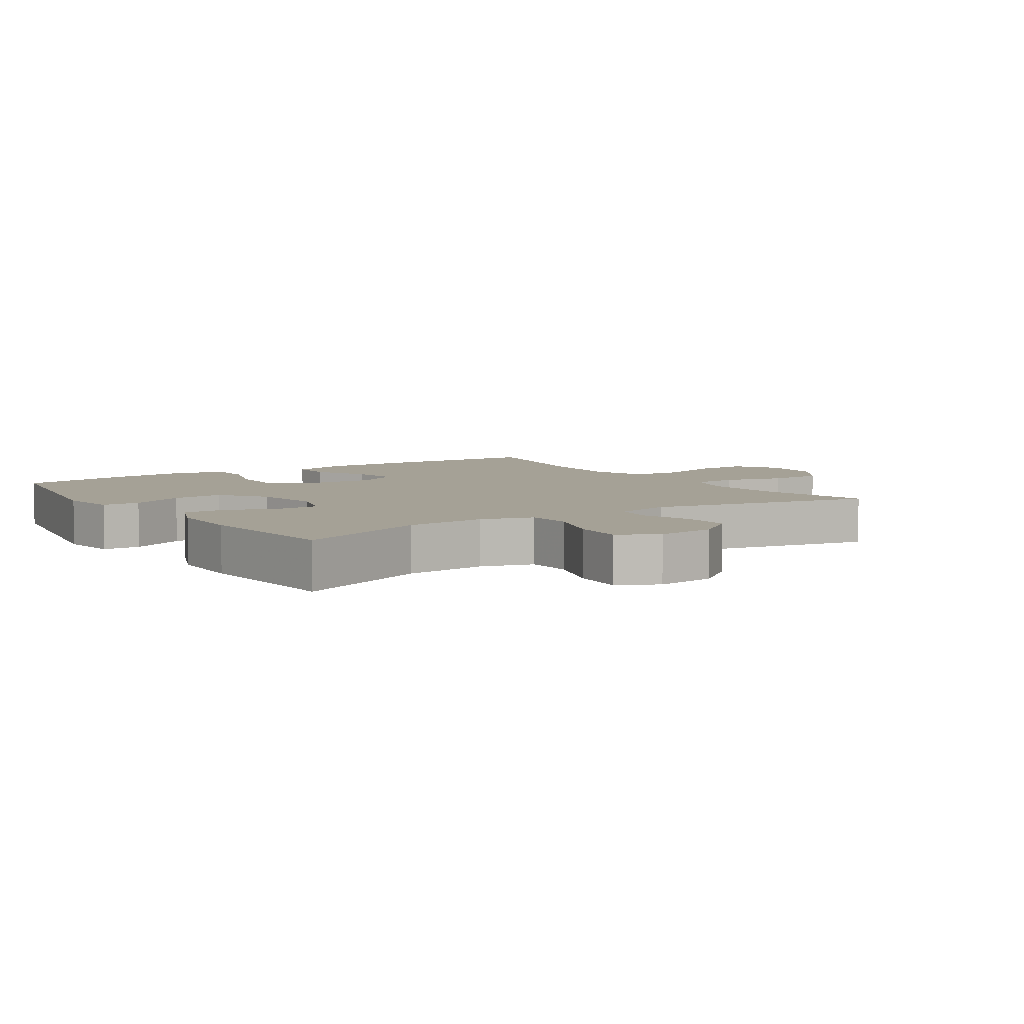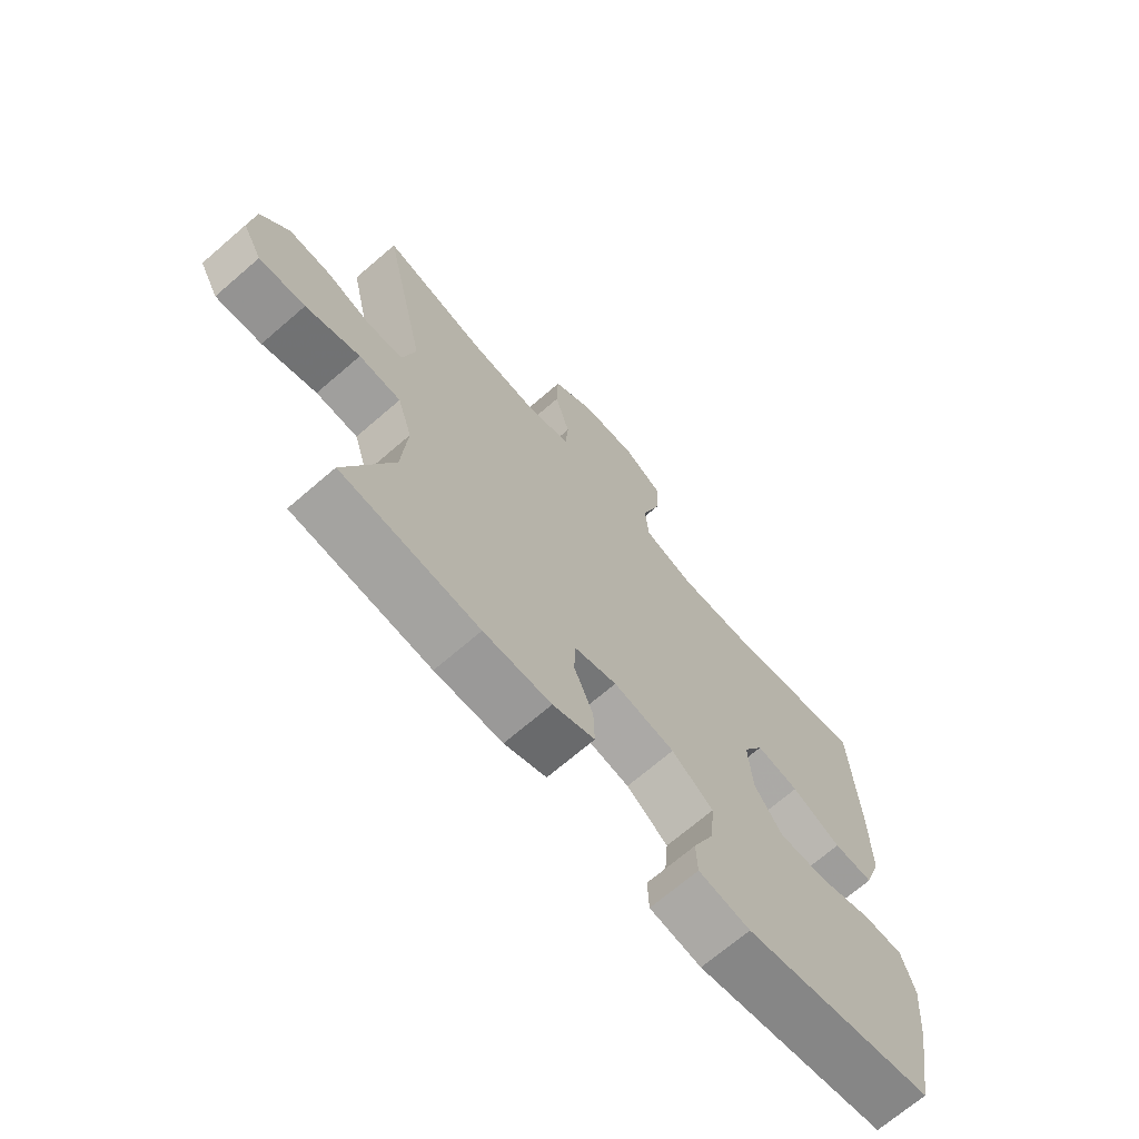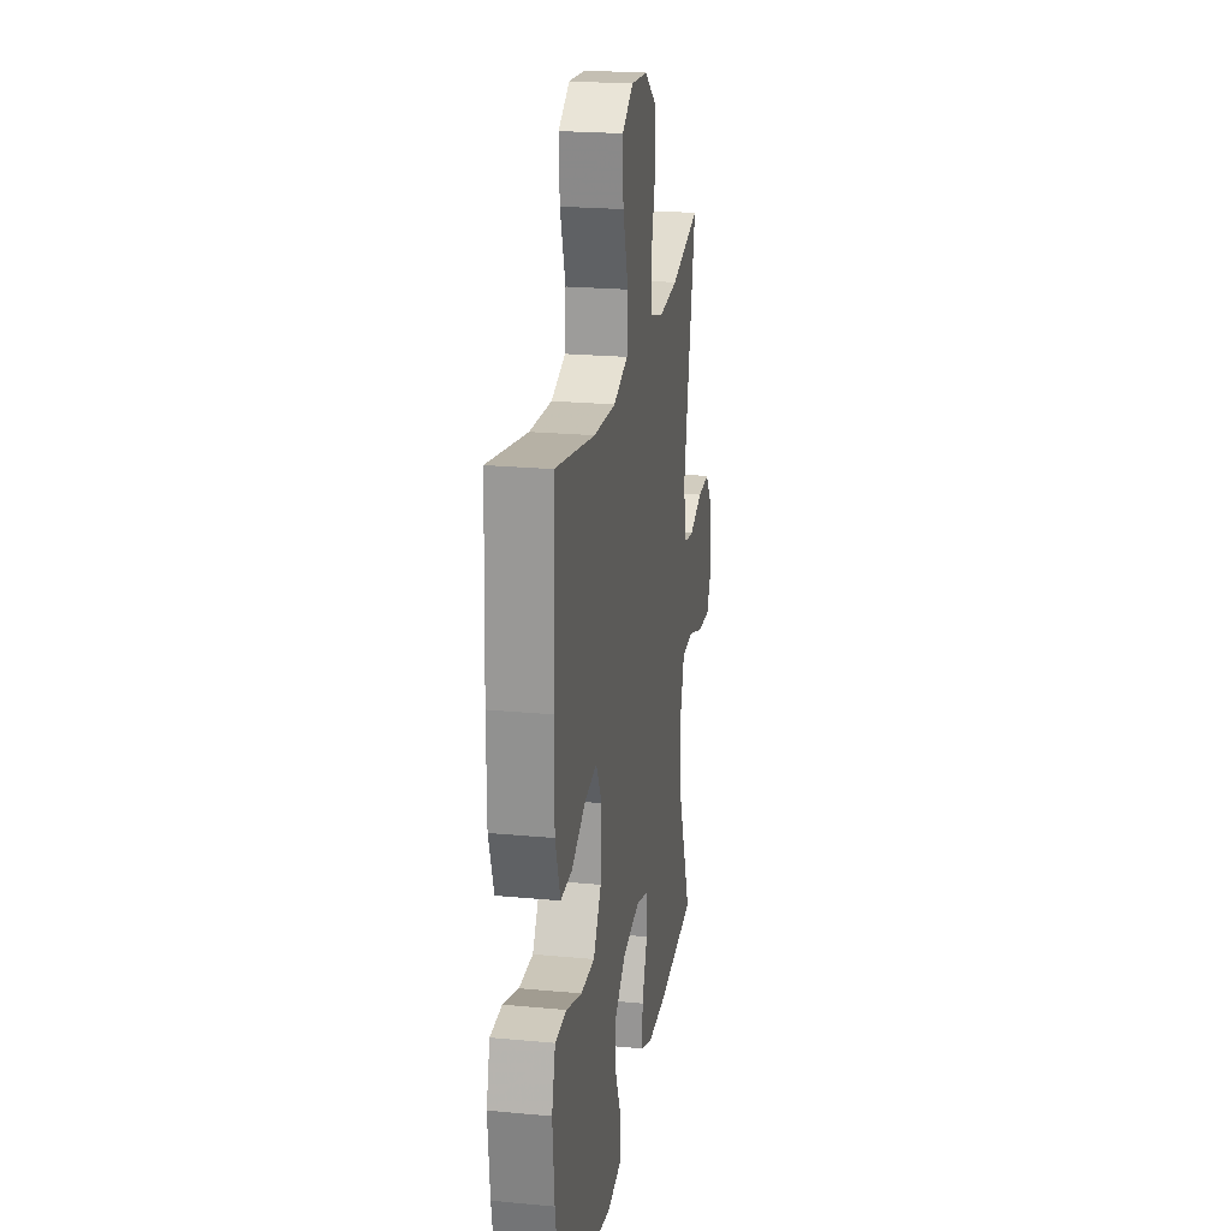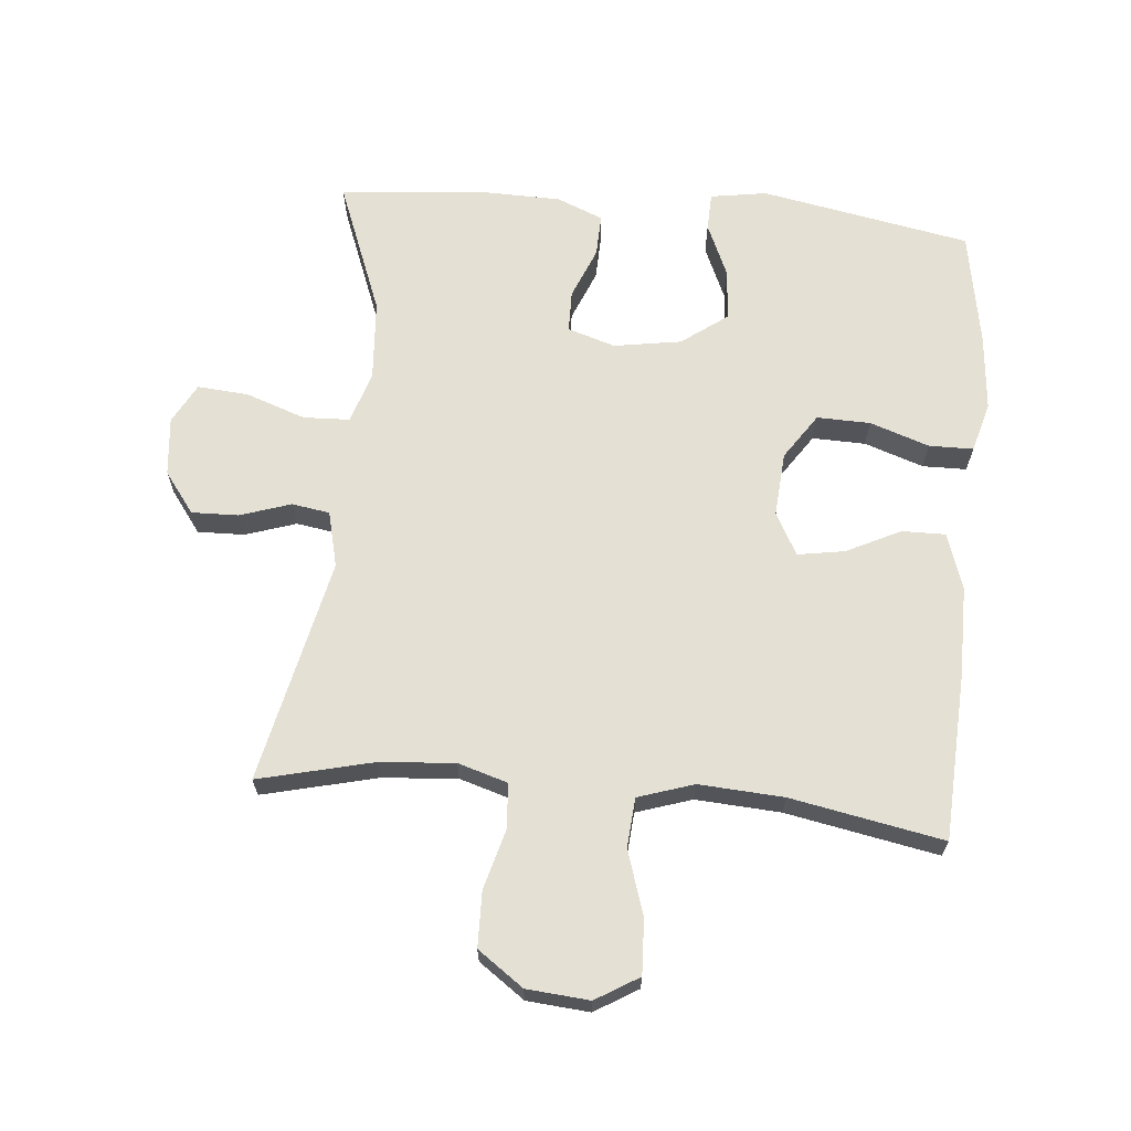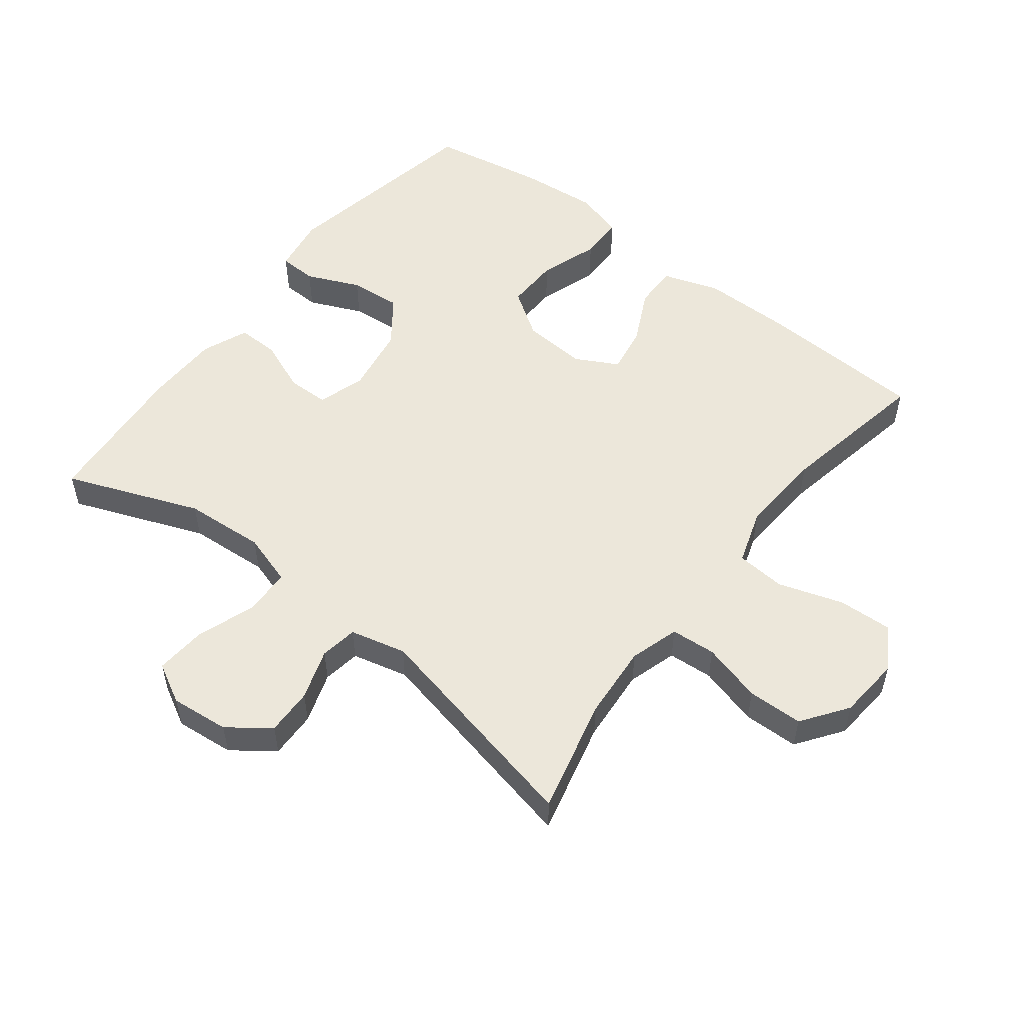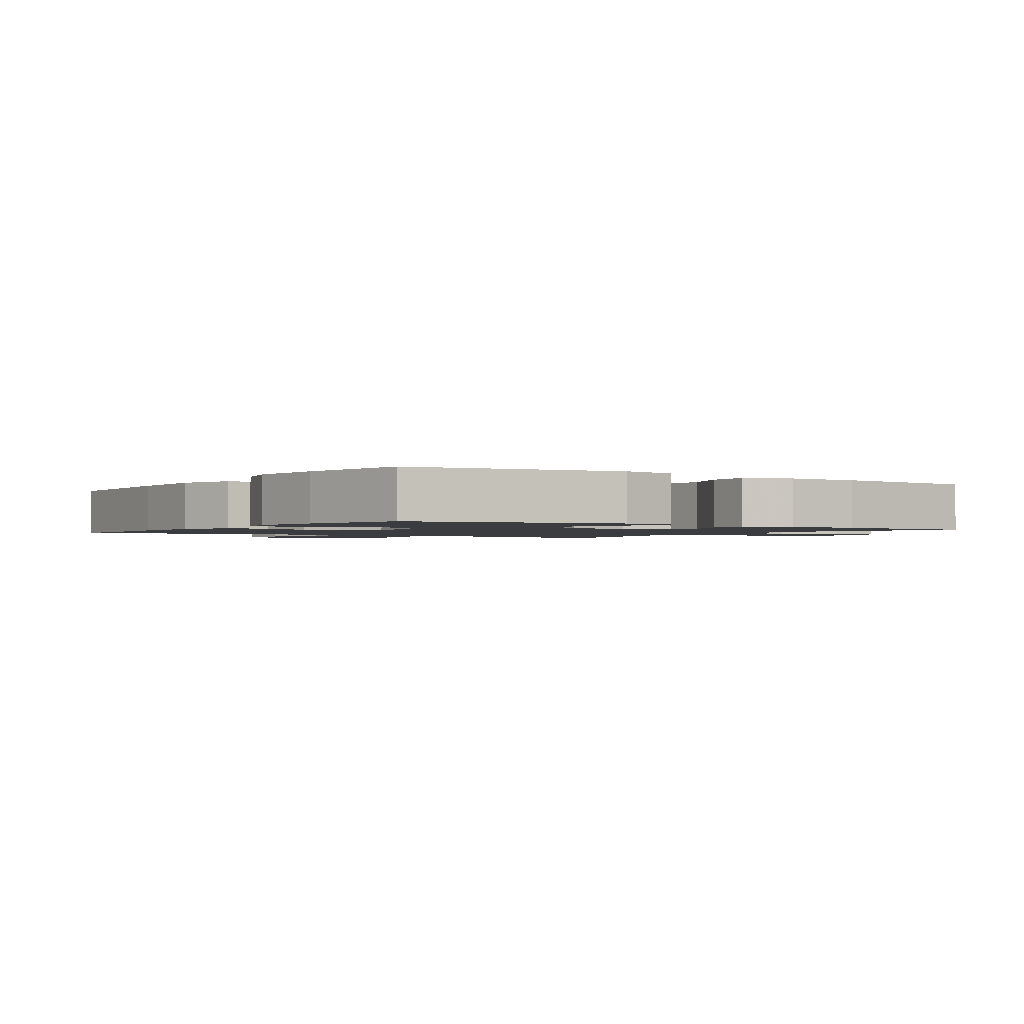
<metadata>
{"format":"obj","ext":"obj","renderer":"f3d","projection":"perspective","resolution":1024,"background":"white","views":[{"elev":6.1,"azim":-124.1,"up":"+Y"},{"elev":-69.8,"azim":-49.2,"up":"+Z"},{"elev":22.3,"azim":99.3,"up":"+Z"},{"elev":66.0,"azim":5.3,"up":"+Y"},{"elev":53.5,"azim":-52.2,"up":"+Y"},{"elev":-1.6,"azim":146.2,"up":"+Y"}]}
</metadata>
<code>
v 0.5 0.07 -0.5
v 0.178 0.07 -0.56
v 0.091 0.07 -0.546
v 0.089 0.07 -0.488
v 0.125 0.07 -0.406
v 0.132 0.07 -0.327
v 0.062 0.07 -0.275
v -0.042 0.07 -0.258
v -0.115 0.07 -0.281
v -0.116 0.07 -0.345
v -0.084 0.07 -0.424
v -0.082 0.07 -0.489
v -0.153 0.07 -0.518
v -0.267 0.07 -0.52
v -0.5 0.07 -0.5
v -0.42 0.07 -0.295
v -0.411 0.07 -0.171
v -0.436 0.07 -0.091
v -0.507 0.07 -0.088
v -0.599 0.07 -0.12
v -0.677 0.07 -0.126
v -0.71 0.07 -0.065
v -0.701 0.07 0.025
v -0.654 0.07 0.088
v -0.582 0.07 0.086
v -0.504 0.07 0.06
v -0.446 0.07 0.069
v -0.425 0.07 0.155
v -0.5 0.07 0.5
v -0.324 0.07 0.457
v -0.209 0.07 0.448
v -0.133 0.07 0.471
v -0.128 0.07 0.54
v -0.153 0.07 0.632
v -0.151 0.07 0.717
v -0.081 0.07 0.767
v 0.015 0.07 0.775
v 0.081 0.07 0.735
v 0.077 0.07 0.651
v 0.045 0.07 0.552
v 0.051 0.07 0.476
v 0.136 0.07 0.448
v 0.266 0.07 0.456
v 0.5 0.07 0.5
v 0.512 0.07 0.244
v 0.512 0.07 0.106
v 0.483 0.07 0.019
v 0.416 0.07 0.02
v 0.333 0.07 0.061
v 0.261 0.07 0.073
v 0.226 0.07 0.008
v 0.233 0.07 -0.091
v 0.28 0.07 -0.161
v 0.362 0.07 -0.159
v 0.453 0.07 -0.128
v 0.521 0.07 -0.129
v 0.542 0.07 -0.205
v 0.531 0.07 -0.324
v 0.5 0 -0.5
v 0.178 0 -0.56
v 0.091 0 -0.546
v 0.089 0 -0.488
v 0.125 0 -0.406
v 0.132 0 -0.327
v 0.062 0 -0.275
v -0.042 0 -0.258
v -0.115 0 -0.281
v -0.116 0 -0.345
v -0.084 0 -0.424
v -0.082 0 -0.489
v -0.153 0 -0.518
v -0.267 0 -0.52
v -0.5 0 -0.5
v -0.42 0 -0.295
v -0.411 0 -0.171
v -0.436 0 -0.091
v -0.507 0 -0.088
v -0.599 0 -0.12
v -0.677 0 -0.126
v -0.71 0 -0.065
v -0.701 0 0.025
v -0.654 0 0.088
v -0.582 0 0.086
v -0.504 0 0.06
v -0.446 0 0.069
v -0.425 0 0.155
v -0.5 0 0.5
v -0.324 0 0.457
v -0.209 0 0.448
v -0.133 0 0.471
v -0.128 0 0.54
v -0.153 0 0.632
v -0.151 0 0.717
v -0.081 0 0.767
v 0.015 0 0.775
v 0.081 0 0.735
v 0.077 0 0.651
v 0.045 0 0.552
v 0.051 0 0.476
v 0.136 0 0.448
v 0.266 0 0.456
v 0.5 0 0.5
v 0.512 0 0.244
v 0.512 0 0.106
v 0.483 0 0.019
v 0.416 0 0.02
v 0.333 0 0.061
v 0.261 0 0.073
v 0.226 0 0.008
v 0.233 0 -0.091
v 0.28 0 -0.161
v 0.362 0 -0.159
v 0.453 0 -0.128
v 0.521 0 -0.129
v 0.542 0 -0.205
v 0.531 0 -0.324
f 54 55 56 57
f 53 54 57 58
f 46 47 48 49
f 46 49 50
f 43 44 45 46
f 42 43 46 50
f 41 42 50 51
f 37 38 39 40
f 37 40 41
f 36 37 41
f 33 34 35 36
f 32 33 36 41
f 31 32 41 51
f 28 29 30
f 27 28 30 31
f 23 24 25 26
f 23 26 27
f 22 23 27
f 19 20 21 22
f 18 19 22 27
f 17 18 27 31
f 13 14 15 16
f 10 11 12 13
f 9 10 13 16
f 8 9 16 17
f 2 3 4 5
f 2 5 6
f 53 58 1 2
f 52 53 2 6
f 51 52 6 7
f 17 31 51
f 7 8 17 51
f 115 114 113 112
f 116 115 112 111
f 107 106 105 104
f 108 107 104
f 104 103 102 101
f 108 104 101 100
f 109 108 100 99
f 98 97 96 95
f 99 98 95
f 99 95 94
f 94 93 92 91
f 99 94 91 90
f 109 99 90 89
f 88 87 86
f 89 88 86 85
f 84 83 82 81
f 85 84 81
f 85 81 80
f 80 79 78 77
f 85 80 77 76
f 89 85 76 75
f 74 73 72 71
f 71 70 69 68
f 74 71 68 67
f 75 74 67 66
f 63 62 61 60
f 64 63 60
f 60 59 116 111
f 64 60 111 110
f 65 64 110 109
f 109 89 75
f 109 75 66 65
f 1 59 60 2
f 2 60 61 3
f 3 61 62 4
f 4 62 63 5
f 5 63 64 6
f 6 64 65 7
f 7 65 66 8
f 8 66 67 9
f 9 67 68 10
f 10 68 69 11
f 11 69 70 12
f 12 70 71 13
f 13 71 72 14
f 14 72 73 15
f 15 73 74 16
f 16 74 75 17
f 17 75 76 18
f 18 76 77 19
f 19 77 78 20
f 20 78 79 21
f 21 79 80 22
f 22 80 81 23
f 23 81 82 24
f 24 82 83 25
f 25 83 84 26
f 26 84 85 27
f 27 85 86 28
f 28 86 87 29
f 29 87 88 30
f 30 88 89 31
f 31 89 90 32
f 32 90 91 33
f 33 91 92 34
f 34 92 93 35
f 35 93 94 36
f 36 94 95 37
f 37 95 96 38
f 38 96 97 39
f 39 97 98 40
f 40 98 99 41
f 41 99 100 42
f 42 100 101 43
f 43 101 102 44
f 44 102 103 45
f 45 103 104 46
f 46 104 105 47
f 47 105 106 48
f 48 106 107 49
f 49 107 108 50
f 50 108 109 51
f 51 109 110 52
f 52 110 111 53
f 53 111 112 54
f 54 112 113 55
f 55 113 114 56
f 56 114 115 57
f 57 115 116 58
f 58 116 59 1

</code>
